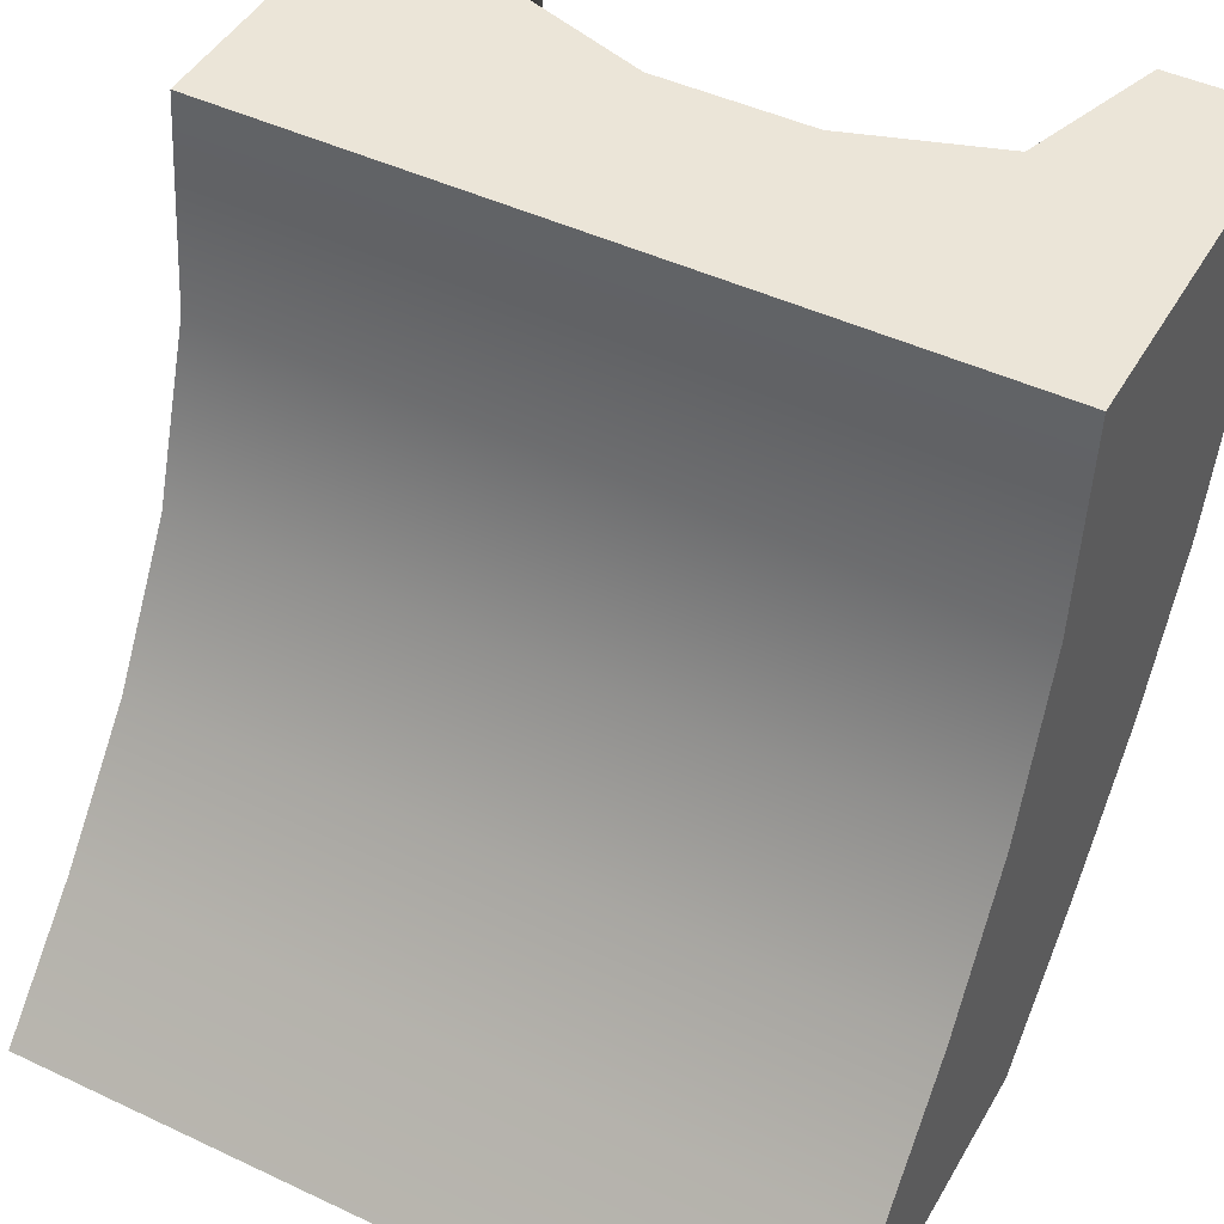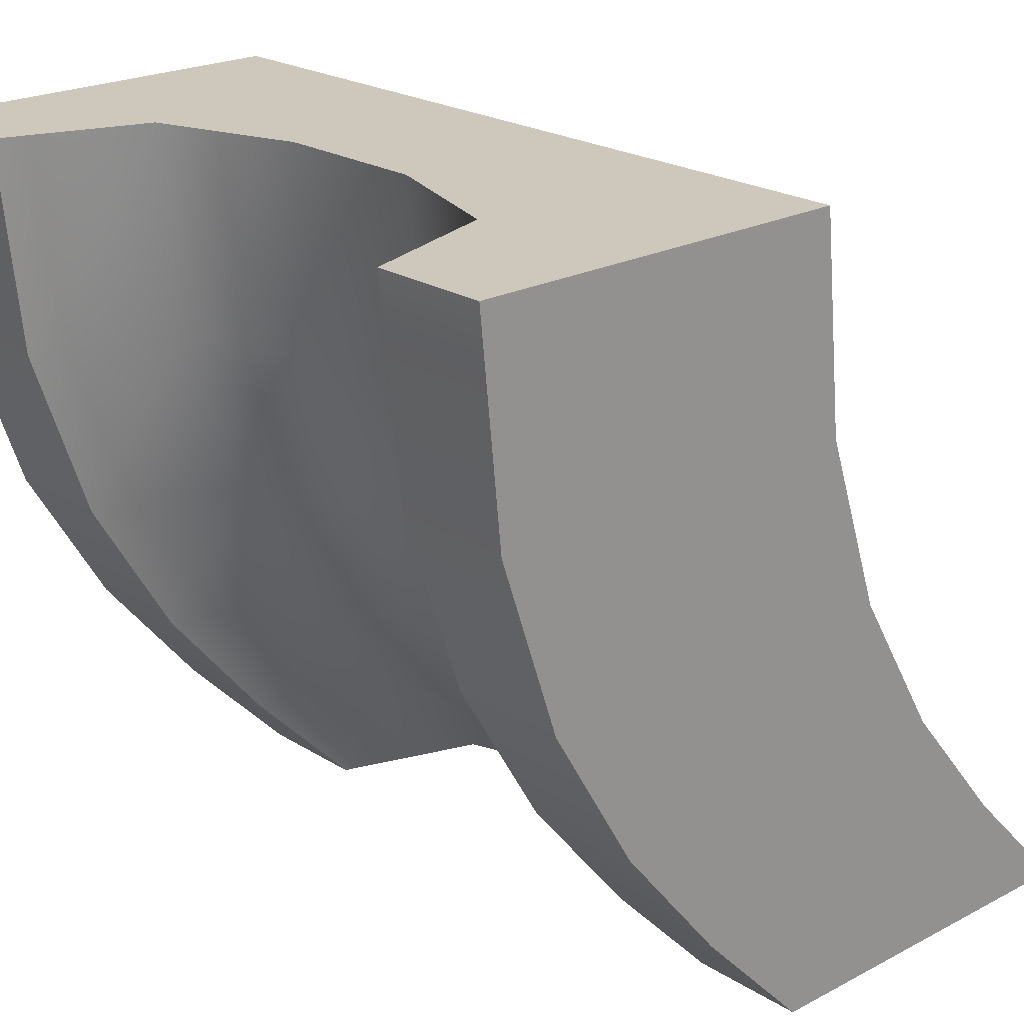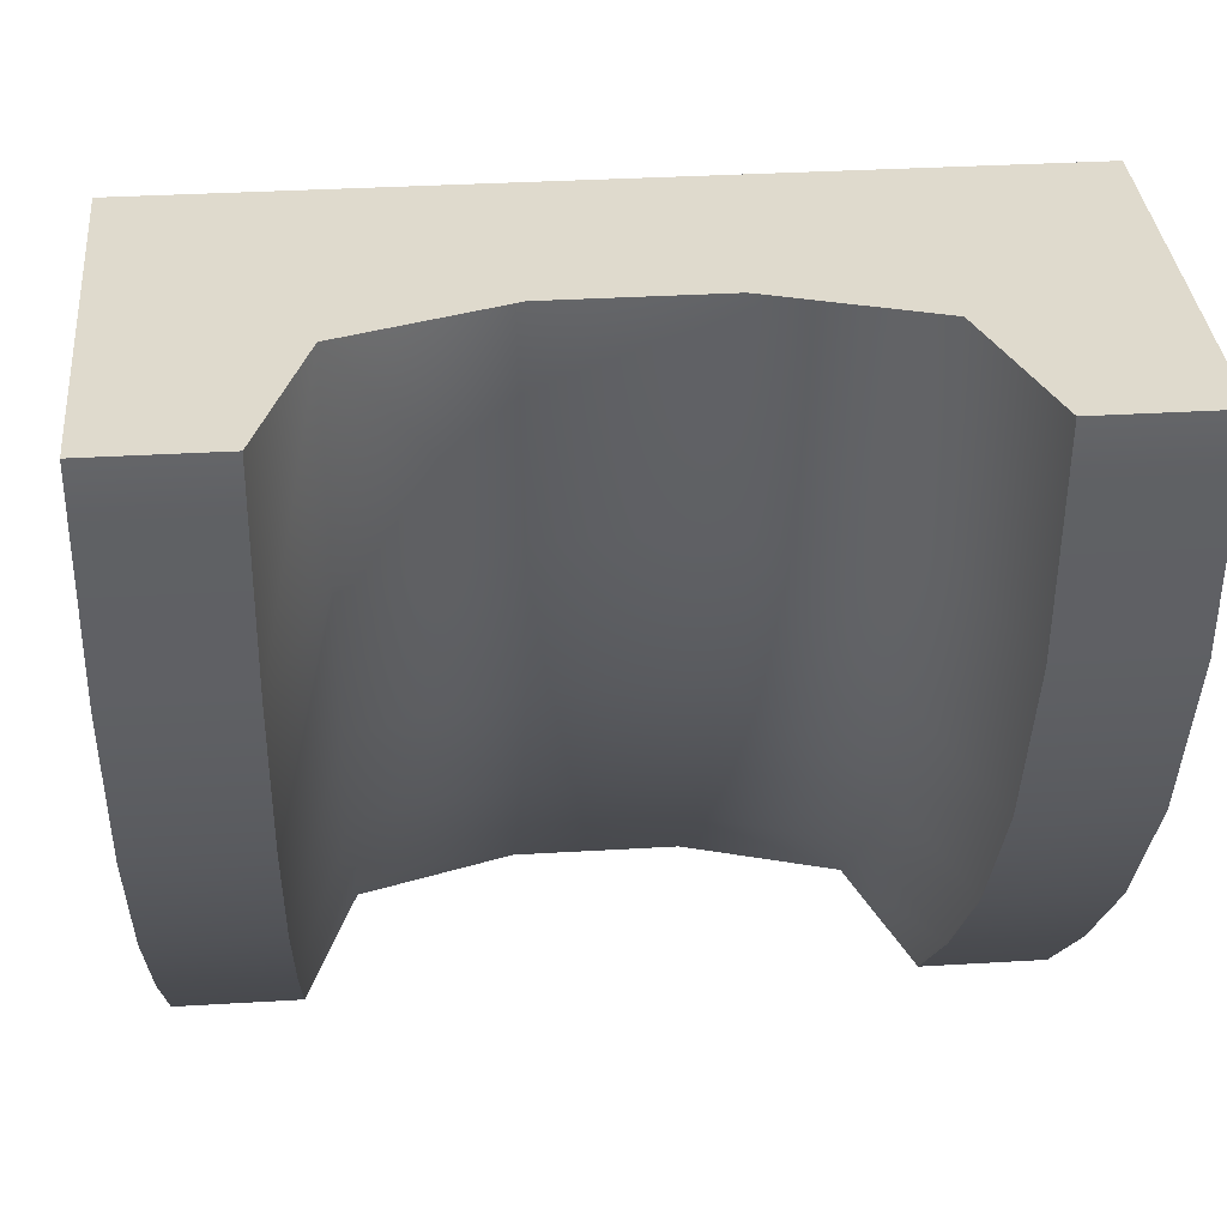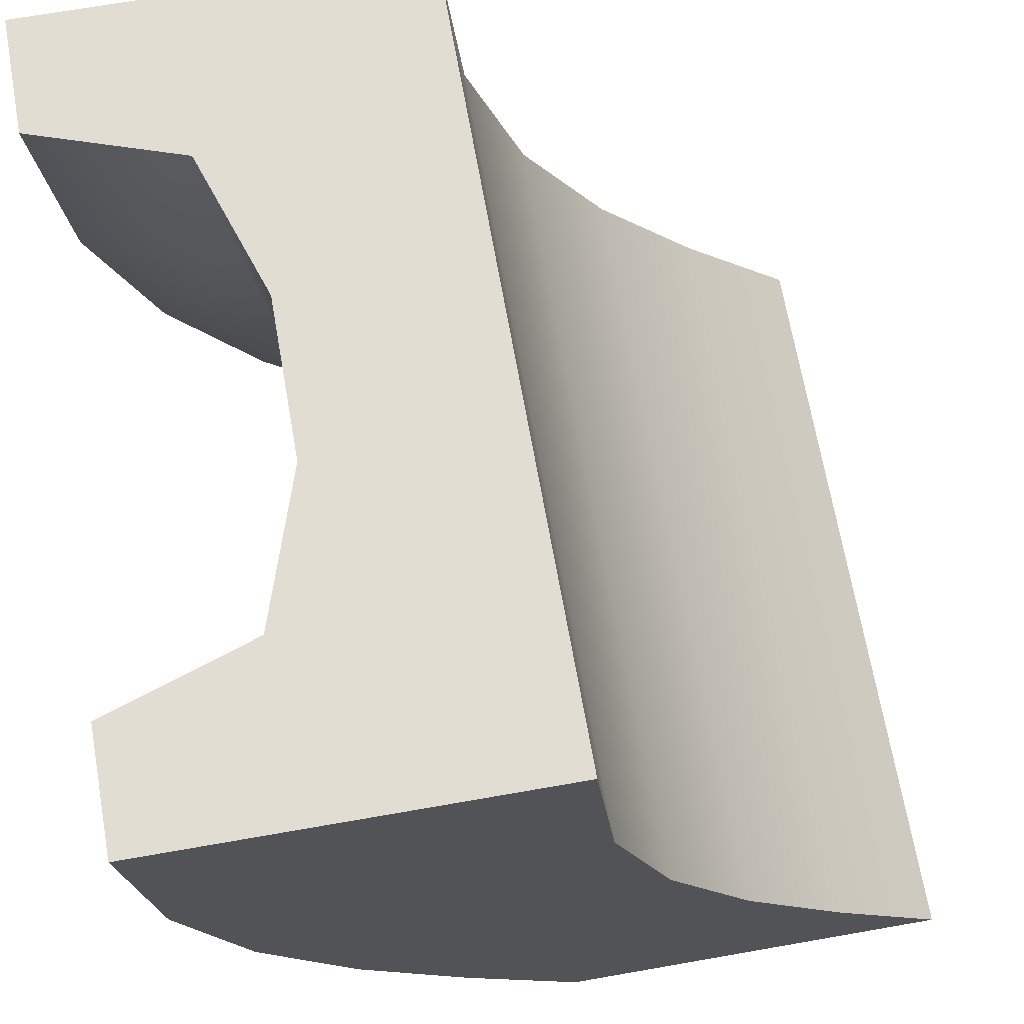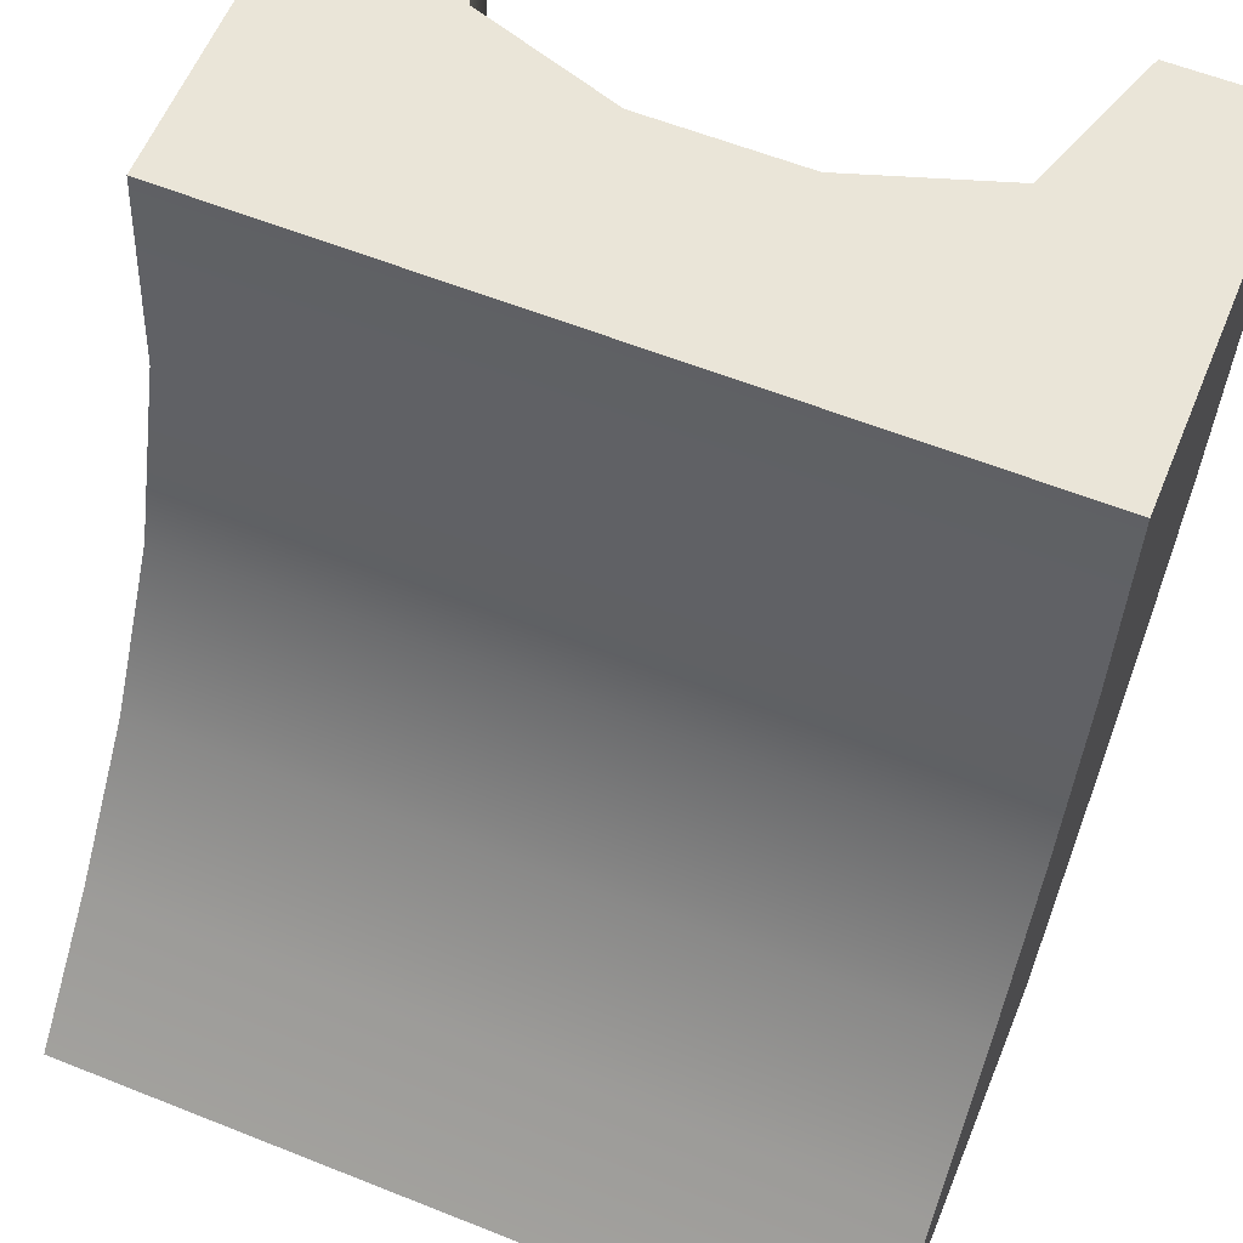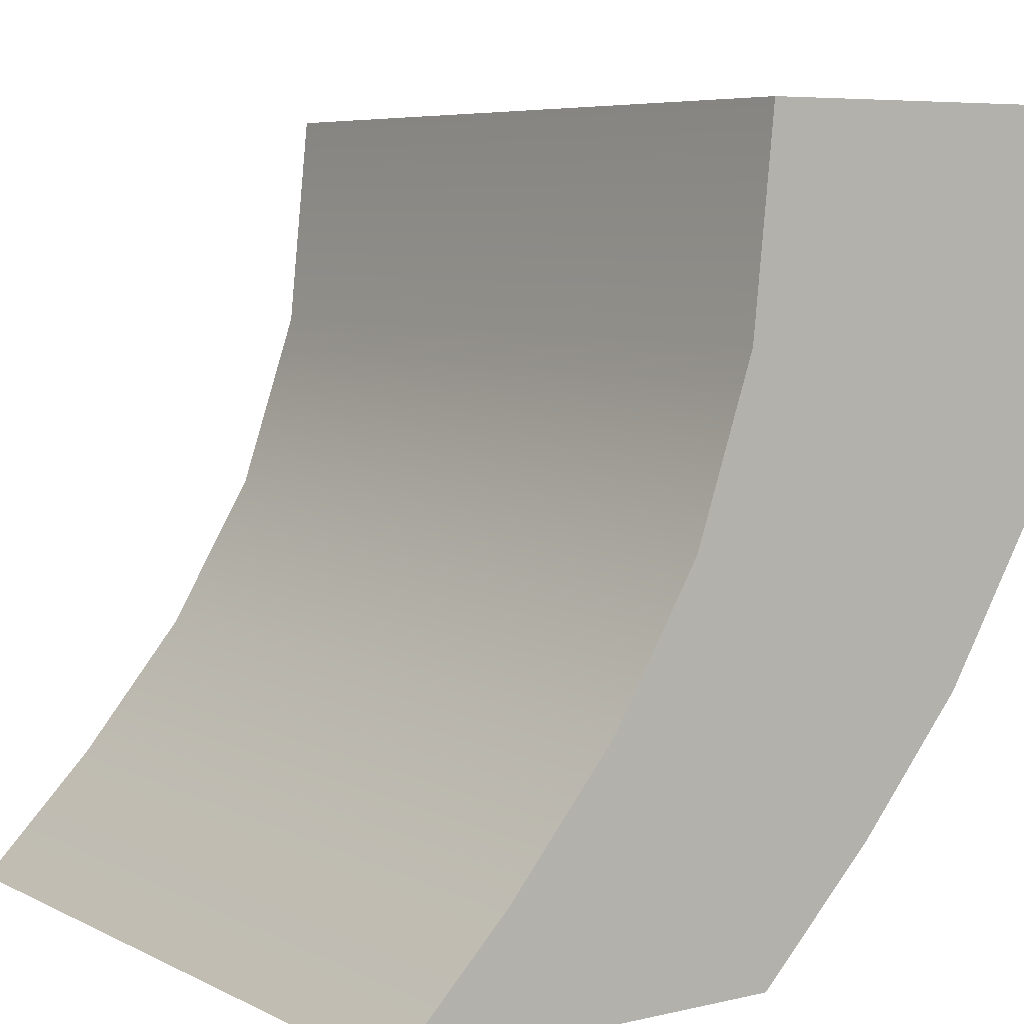
<metadata>
{"format":"obj","ext":"obj","renderer":"f3d","projection":"perspective","resolution":1024,"background":"white","views":[{"elev":45.7,"azim":28.5,"up":"+Z"},{"elev":22.0,"azim":-132.5,"up":"+Z"},{"elev":32.8,"azim":175.2,"up":"+Z"},{"elev":68.2,"azim":-100.0,"up":"+Z"},{"elev":59.5,"azim":22.3,"up":"+Z"},{"elev":6.3,"azim":55.1,"up":"+Z"}]}
</metadata>
<code>
g ramp-end-c
v 0.5 0.148 -0.348 1 1 1
v 0.5 0 -0.5 1 1 1
v -0.5 0.148 -0.348 1 1 1
v -0.5 0 -0.5 1 1 1
v -0.35 0.5 -0.5 1 1 1
v -0.35 0.648 -0.348 1 1 1
v -0.5 0.5 -0.5 1 1 1
v -0.5 0.648 -0.348 1 1 1
v 0.5 0.5 -0.5 1 1 1
v 0.5 0.648 -0.348 1 1 1
v 0.35 0.5 -0.5 1 1 1
v 0.35 0.648 -0.348 1 1 1
v 0.5 0.5 0.5 1 1 1
v 0.5 0.472 0.228 1 1 1
v -0.5 0.5 0.5 1 1 1
v -0.5 0.472 0.228 1 1 1
v 0.35 1 0.5 1 1 1
v 0.5 1 0.5 1 1 1
v 0.2875 0.8125 0.5 1 1 1
v 0.1 0.75 0.5 1 1 1
v -0.1 0.75 0.5 1 1 1
v -0.2875 0.8125 0.5 1 1 1
v -0.5 1 0.5 1 1 1
v -0.35 1 0.5 1 1 1
v -0.2875 0.3125 -0.5 1 1 1
v -0.1 0.25 -0.5 1 1 1
v 0.1 0.25 -0.5 1 1 1
v 0.2875 0.3125 -0.5 1 1 1
v 0.5 0.784 -0.184 1 1 1
v 0.5 0.896 0.004 1 1 1
v 0.35 0.784 -0.184 1 1 1
v 0.35 0.896 0.004 1 1 1
v -0.35 0.896 0.004 1 1 1
v -0.35 0.972 0.228 1 1 1
v -0.5 0.896 0.004 1 1 1
v -0.5 0.972 0.228 1 1 1
v -0.5 0.284 -0.184 1 1 1
v -0.5 0.784 -0.184 1 1 1
v -0.5 0.396 0.004 1 1 1
v 0.5 0.284 -0.184 1 1 1
v 0.5 0.396 0.004 1 1 1
v -0.35 0.784 -0.184 1 1 1
v 0.5 0.972 0.228 1 1 1
v 0.35 0.972 0.228 1 1 1
v 0.1 0.398 -0.348 1 1 1
v 0.1 0.534 -0.184 1 1 1
v -0.1 0.398 -0.348 1 1 1
v -0.1 0.534 -0.184 1 1 1
v -0.2875 0.4605 -0.348 1 1 1
v 0.2875 0.4605 -0.348 1 1 1
v 0.2875 0.5965 -0.184 1 1 1
v -0.2875 0.5965 -0.184 1 1 1
v -0.2875 0.7085 0.004 1 1 1
v -0.2875 0.7845 0.228 1 1 1
v 0.2875 0.7845 0.228 1 1 1
v 0.1 0.722 0.228 1 1 1
v 0.1 0.646 0.004 1 1 1
v -0.1 0.646 0.004 1 1 1
v -0.1 0.722 0.228 1 1 1
v 0.2875 0.7085 0.004 1 1 1
f 3 2 1
f 2 3 4
f 7 6 5
f 6 7 8
f 11 10 9
f 10 11 12
f 15 14 13
f 14 15 16
f 19 18 17
f 19 13 18
f 13 19 15
f 15 19 20
f 21 15 20
f 22 15 21
f 15 22 23
f 23 22 24
f 25 7 5
f 25 4 7
f 4 25 2
f 2 25 26
f 2 26 27
f 28 2 27
f 2 28 9
f 9 28 11
f 31 30 29
f 30 31 32
f 35 34 33
f 34 35 36
f 3 7 4
f 7 3 8
f 8 3 37
f 8 37 38
f 38 37 39
f 38 39 35
f 35 39 16
f 35 16 36
f 36 16 15
f 36 15 23
f 37 1 40
f 1 37 3
f 39 40 41
f 40 39 37
f 8 42 6
f 42 8 38
f 12 29 10
f 29 12 31
f 32 43 30
f 43 32 44
f 16 41 14
f 41 16 39
f 36 24 34
f 24 36 23
f 38 33 42
f 33 38 35
f 44 18 43
f 18 44 17
f 10 2 9
f 2 10 1
f 1 10 29
f 1 29 40
f 40 29 30
f 40 30 41
f 41 30 43
f 41 43 14
f 14 43 18
f 14 18 13
f 47 46 45
f 46 47 48
f 6 25 5
f 25 6 49
f 51 12 50
f 12 51 31
f 33 52 42
f 52 33 53
f 45 51 50
f 51 45 46
f 24 54 34
f 54 24 22
f 56 19 55
f 19 56 20
f 58 56 57
f 56 58 59
f 46 60 51
f 60 46 57
f 55 32 60
f 32 55 44
f 48 57 46
f 57 48 58
f 26 45 27
f 45 26 47
f 27 50 28
f 50 27 45
f 52 58 48
f 58 52 53
f 42 49 6
f 49 42 52
f 60 31 51
f 31 60 32
f 54 21 59
f 21 54 22
f 19 44 55
f 44 19 17
f 53 59 58
f 59 53 54
f 25 47 26
f 47 25 49
f 50 11 28
f 11 50 12
f 49 48 47
f 48 49 52
f 59 20 56
f 20 59 21
f 57 55 60
f 55 57 56
f 34 53 33
f 53 34 54
g ramp-end-c
f 3 2 1
f 2 3 4
f 7 6 5
f 6 7 8
f 11 10 9
f 10 11 12
f 15 14 13
f 14 15 16
f 19 18 17
f 19 13 18
f 13 19 15
f 15 19 20
f 21 15 20
f 22 15 21
f 15 22 23
f 23 22 24
f 25 7 5
f 25 4 7
f 4 25 2
f 2 25 26
f 2 26 27
f 28 2 27
f 2 28 9
f 9 28 11
f 31 30 29
f 30 31 32
f 35 34 33
f 34 35 36
f 3 7 4
f 7 3 8
f 8 3 37
f 8 37 38
f 38 37 39
f 38 39 35
f 35 39 16
f 35 16 36
f 36 16 15
f 36 15 23
f 37 1 40
f 1 37 3
f 39 40 41
f 40 39 37
f 8 42 6
f 42 8 38
f 12 29 10
f 29 12 31
f 32 43 30
f 43 32 44
f 16 41 14
f 41 16 39
f 36 24 34
f 24 36 23
f 38 33 42
f 33 38 35
f 44 18 43
f 18 44 17
f 10 2 9
f 2 10 1
f 1 10 29
f 1 29 40
f 40 29 30
f 40 30 41
f 41 30 43
f 41 43 14
f 14 43 18
f 14 18 13
f 47 46 45
f 46 47 48
f 6 25 5
f 25 6 49
f 51 12 50
f 12 51 31
f 33 52 42
f 52 33 53
f 45 51 50
f 51 45 46
f 24 54 34
f 54 24 22
f 56 19 55
f 19 56 20
f 58 56 57
f 56 58 59
f 46 60 51
f 60 46 57
f 55 32 60
f 32 55 44
f 48 57 46
f 57 48 58
f 26 45 27
f 45 26 47
f 27 50 28
f 50 27 45
f 52 58 48
f 58 52 53
f 42 49 6
f 49 42 52
f 60 31 51
f 31 60 32
f 54 21 59
f 21 54 22
f 19 44 55
f 44 19 17
f 53 59 58
f 59 53 54
f 25 47 26
f 47 25 49
f 50 11 28
f 11 50 12
f 49 48 47
f 48 49 52
f 59 20 56
f 20 59 21
f 57 55 60
f 55 57 56
f 34 53 33
f 53 34 54

</code>
